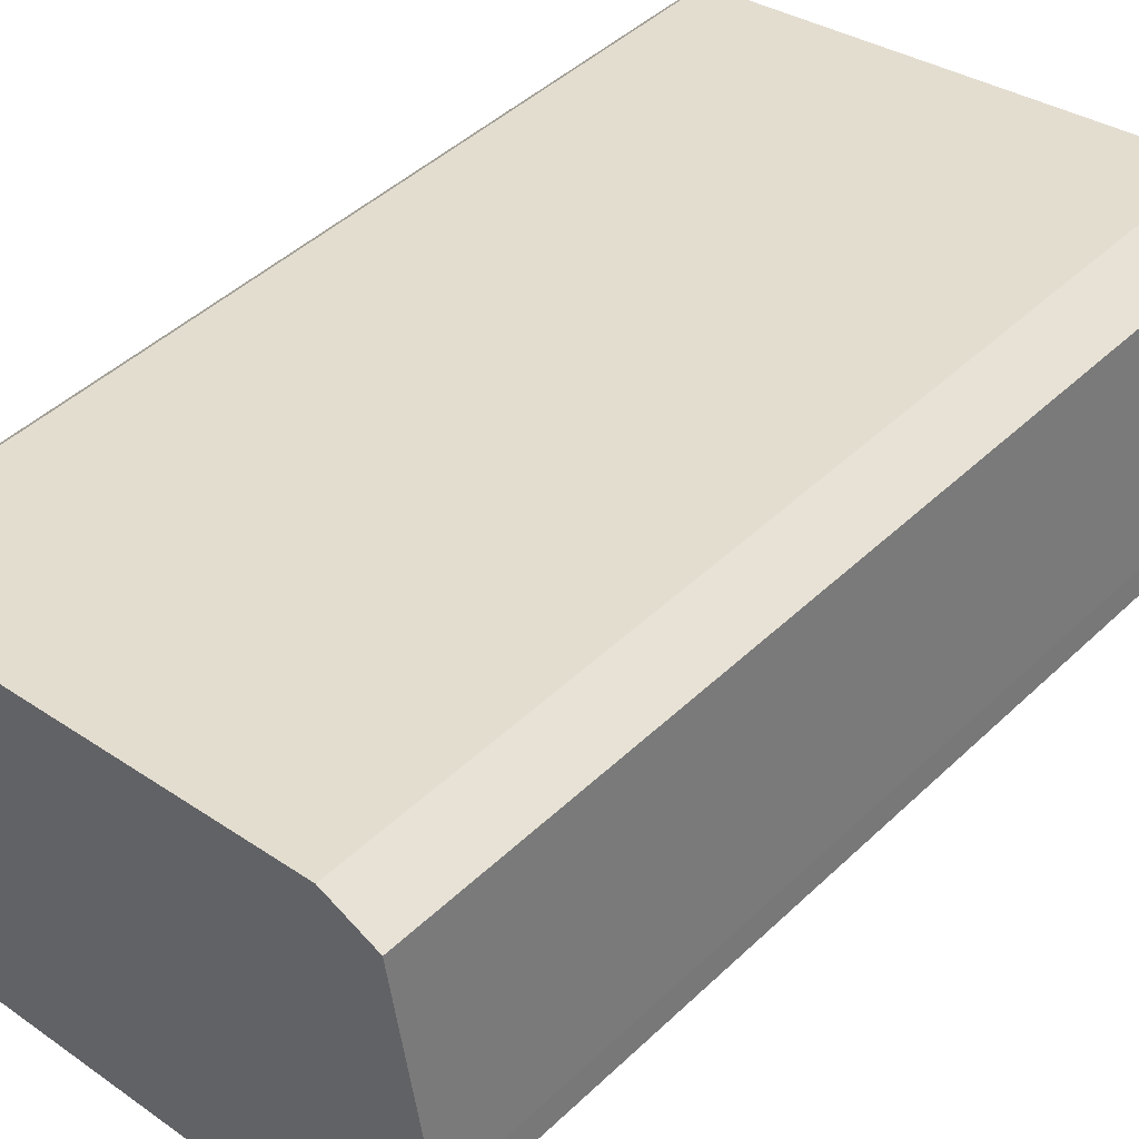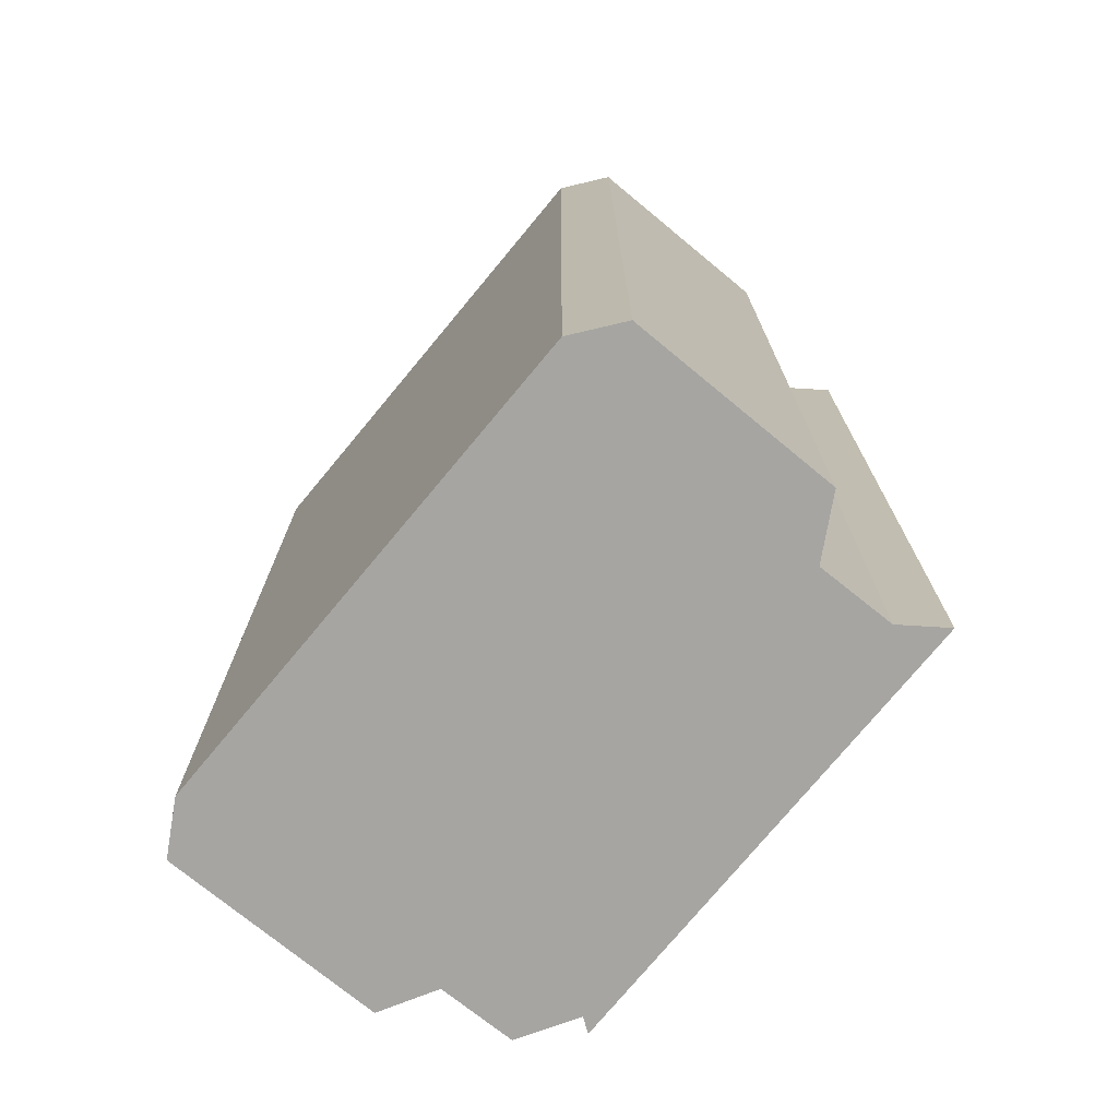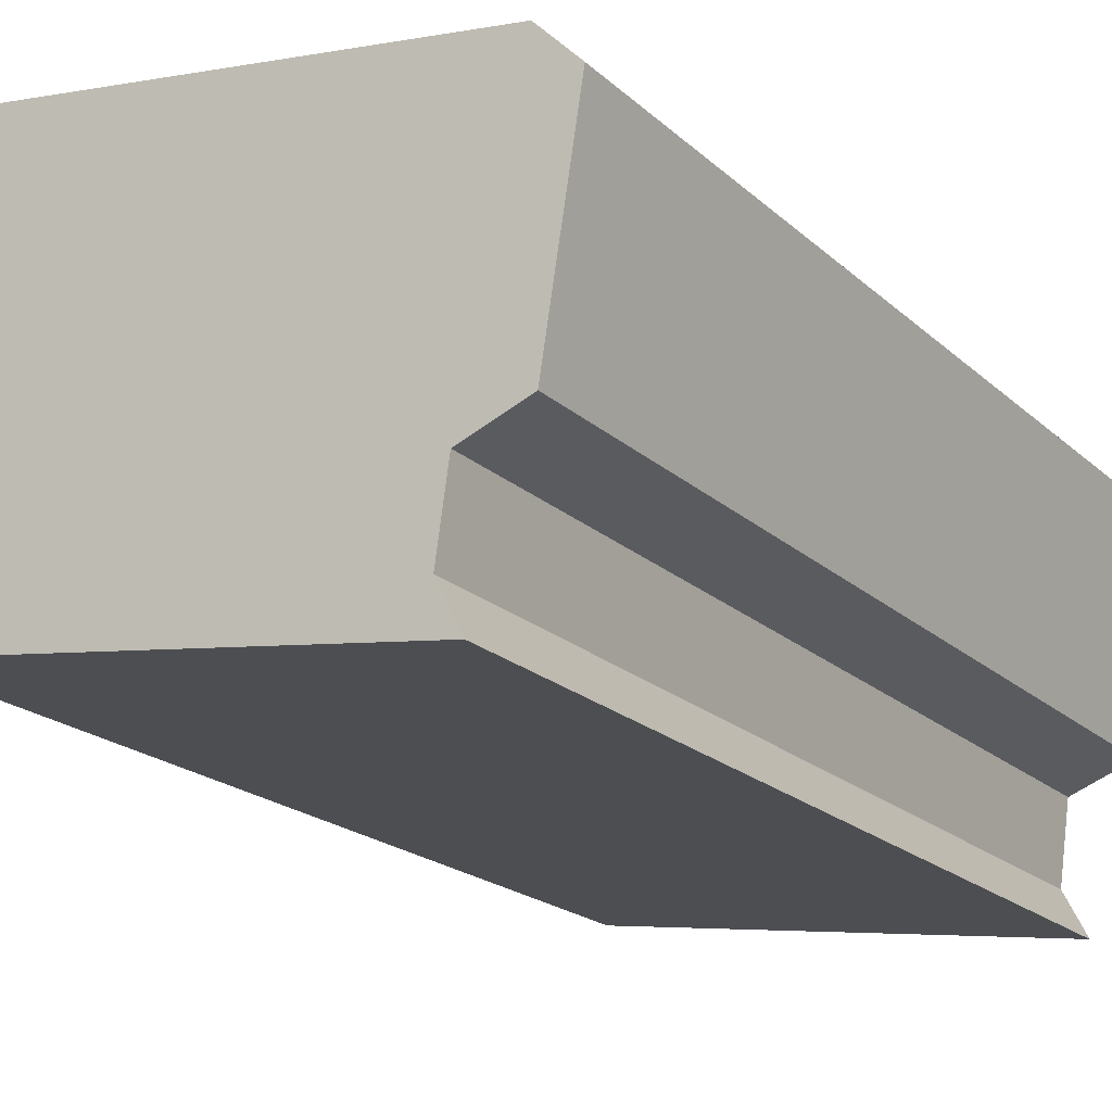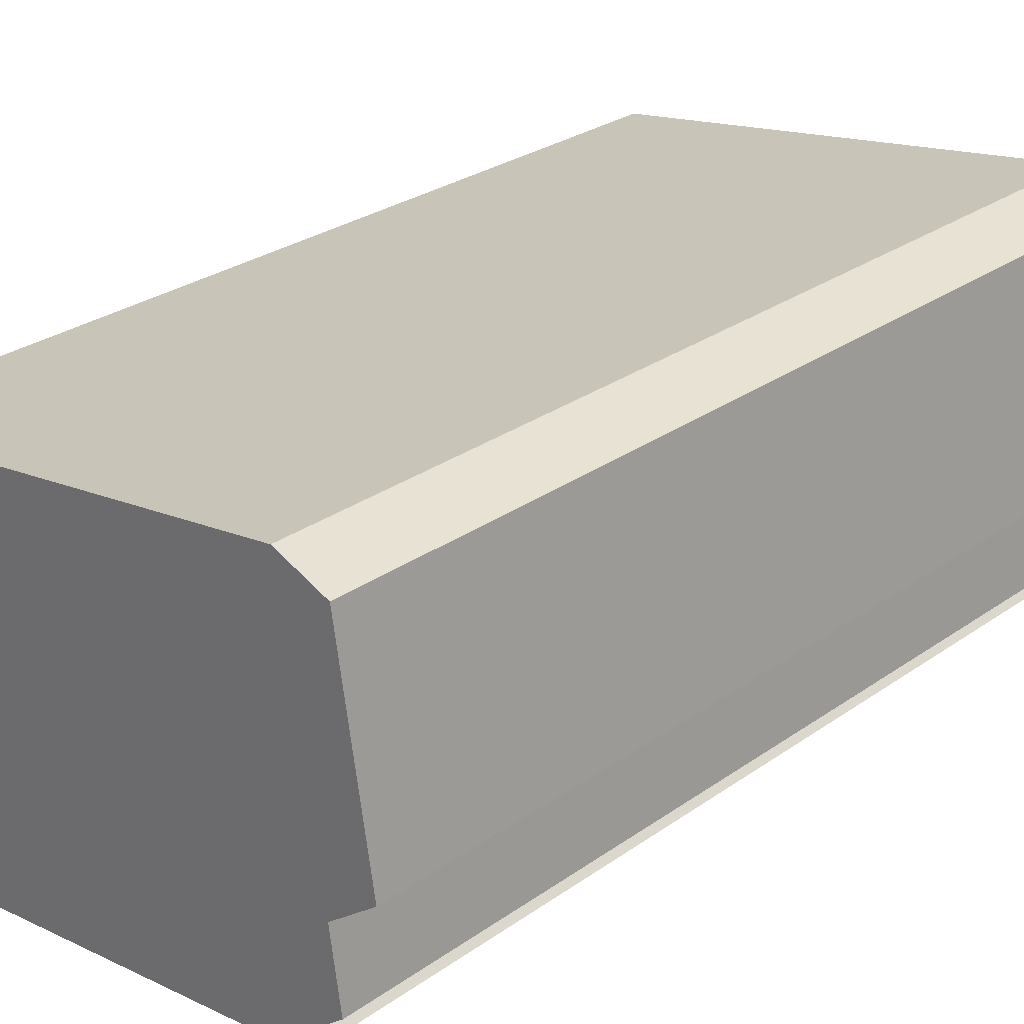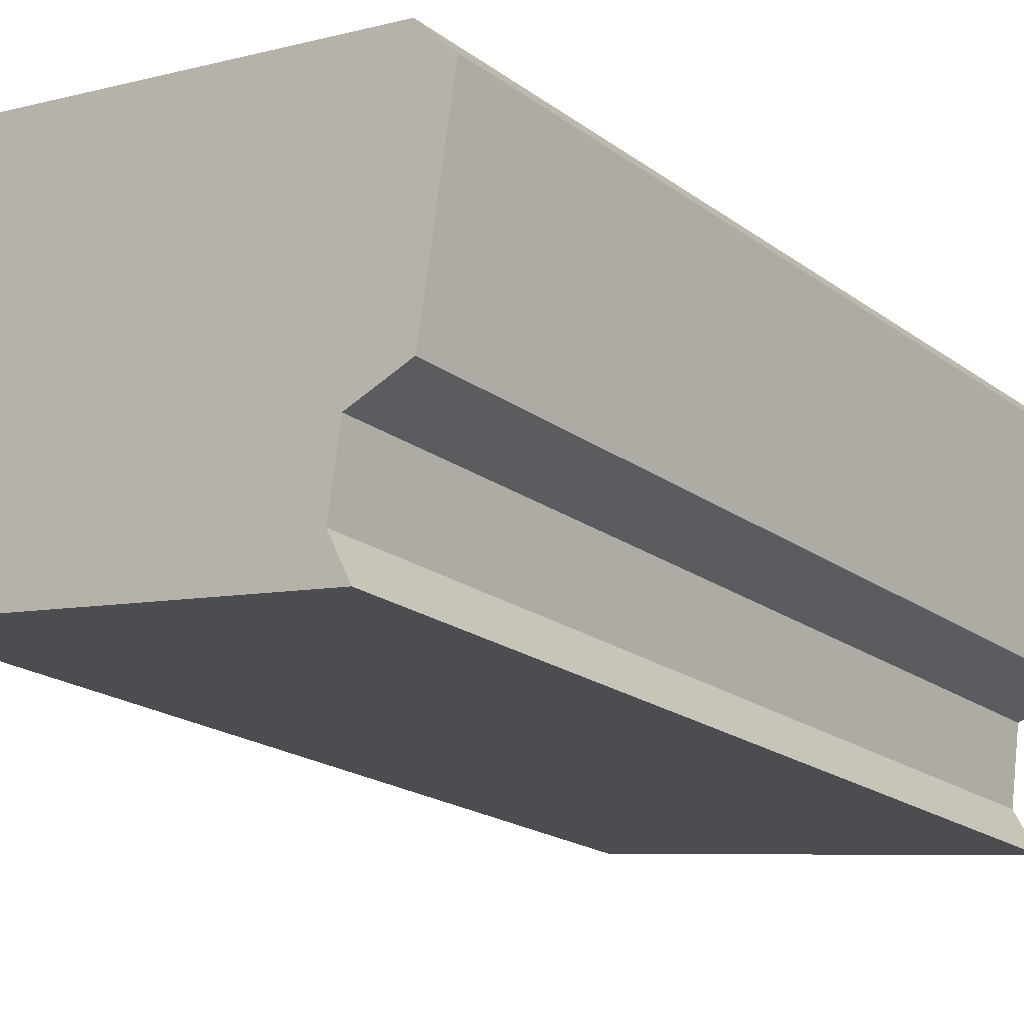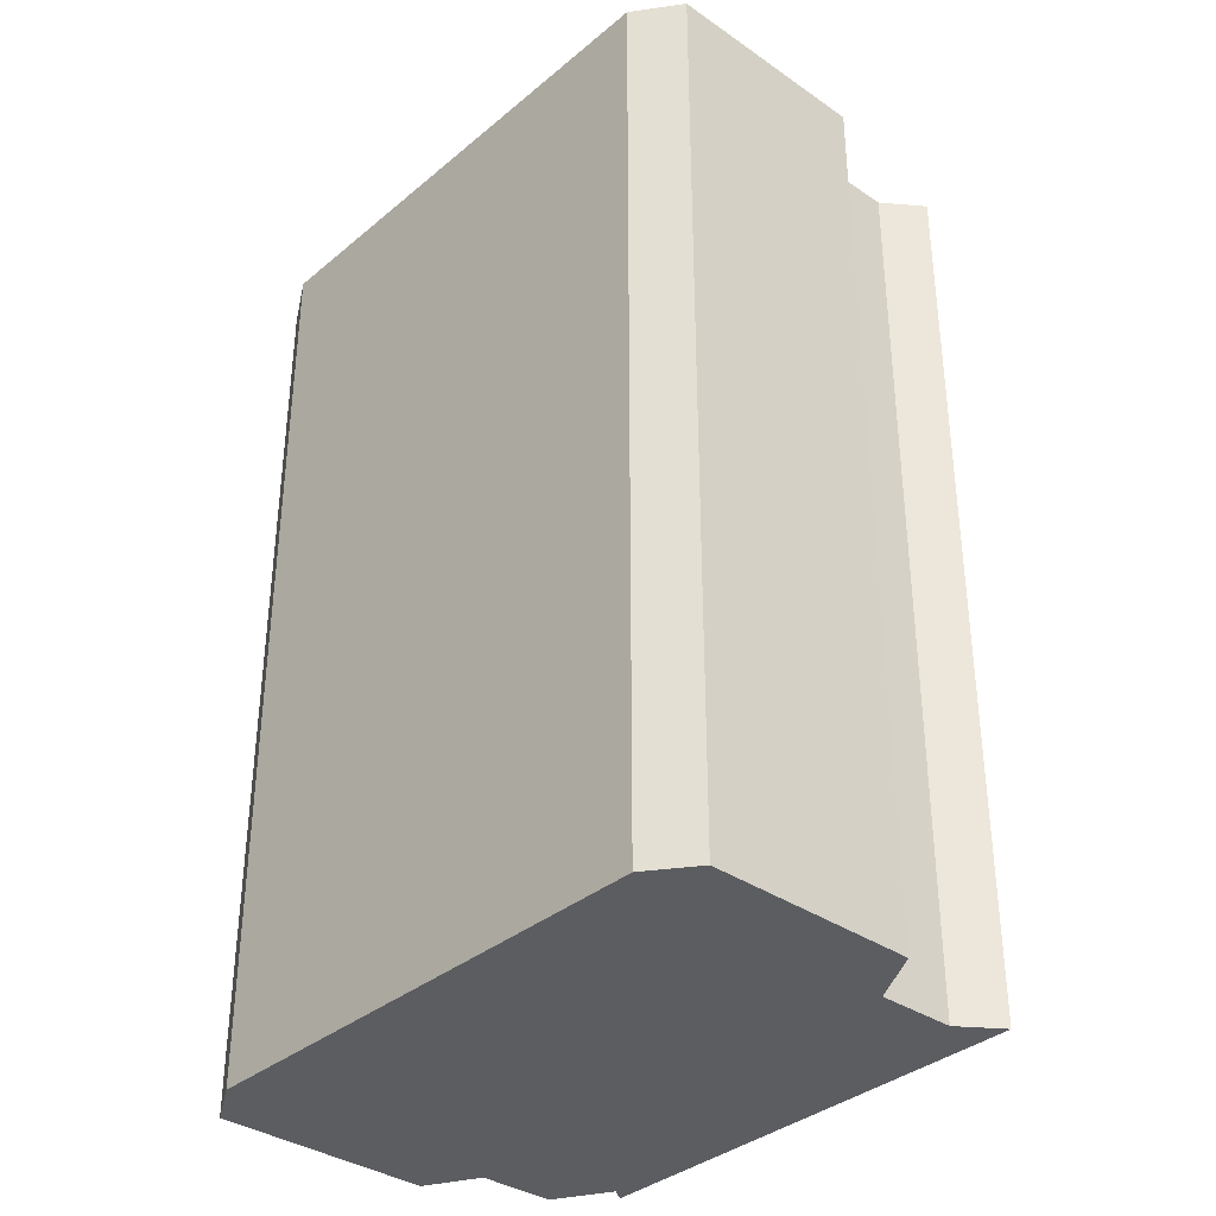
<metadata>
{"format":"obj","ext":"obj","renderer":"f3d","projection":"perspective","resolution":1024,"background":"white","views":[{"elev":45.8,"azim":-137.2,"up":"+Z"},{"elev":-73.7,"azim":59.5,"up":"+Y"},{"elev":-20.1,"azim":32.4,"up":"+Z"},{"elev":28.3,"azim":-136.5,"up":"+Z"},{"elev":-20.5,"azim":37.9,"up":"+Z"},{"elev":-35.5,"azim":56.7,"up":"+Y"}]}
</metadata>
<code>
v  16.39 24.1 3.114
v  2.35 24.1 6.288
v  15.37 24.1 4.186
v  15.51 24.1 -2.387
v  0.921 24.1 5.746
v  0 24.1 1.476e-15
v  13.88 24.1 -3.006
v  13.59 24.1 -5.044
v  1.271 24.1 -0.982
v  0.978 24.1 -3
v  14.19 24.1 -6.224
v  2.292 24.1 -4.064
v  1.985 24.1 -4.391
v  16.39 -1.907e-16 3.114
v  15.51 1.462e-16 -2.387
v  13.88 1.841e-16 -3.006
v  13.59 3.089e-16 -5.044
v  14.19 3.811e-16 -6.224
v  1.985 2.689e-16 -4.391
v  15.37 -2.563e-16 4.186
v  2.292 2.488e-16 -4.064
v  0.978 1.837e-16 -3
v  1.271 6.013e-17 -0.982
v  0 0 0
v  0.921 -3.518e-16 5.746
v  2.35 -3.85e-16 6.288
g defaultobject
f 1 2 3
f 2 1 4
f 2 4 5
f 5 4 6
f 6 4 7
f 6 7 8
f 6 8 9
f 9 8 10
f 10 8 11
f 10 11 12
f 12 11 13
f 14 4 1
f 4 14 15
f 16 8 7
f 8 16 17
f 15 7 4
f 7 15 16
f 18 13 11
f 13 18 19
f 17 11 8
f 11 17 18
f 20 1 3
f 1 20 14
f 19 12 13
f 12 19 21
f 21 10 12
f 10 21 22
f 23 6 9
f 6 23 24
f 22 9 10
f 9 22 23
f 24 5 6
f 5 24 25
f 25 2 5
f 2 25 26
f 26 3 2
f 3 26 20
f 21 23 22
f 23 21 25
f 25 21 26
f 25 24 23
f 18 21 19
f 21 18 26
f 26 18 17
f 26 16 20
f 16 26 17
f 20 16 15
f 20 15 14

</code>
